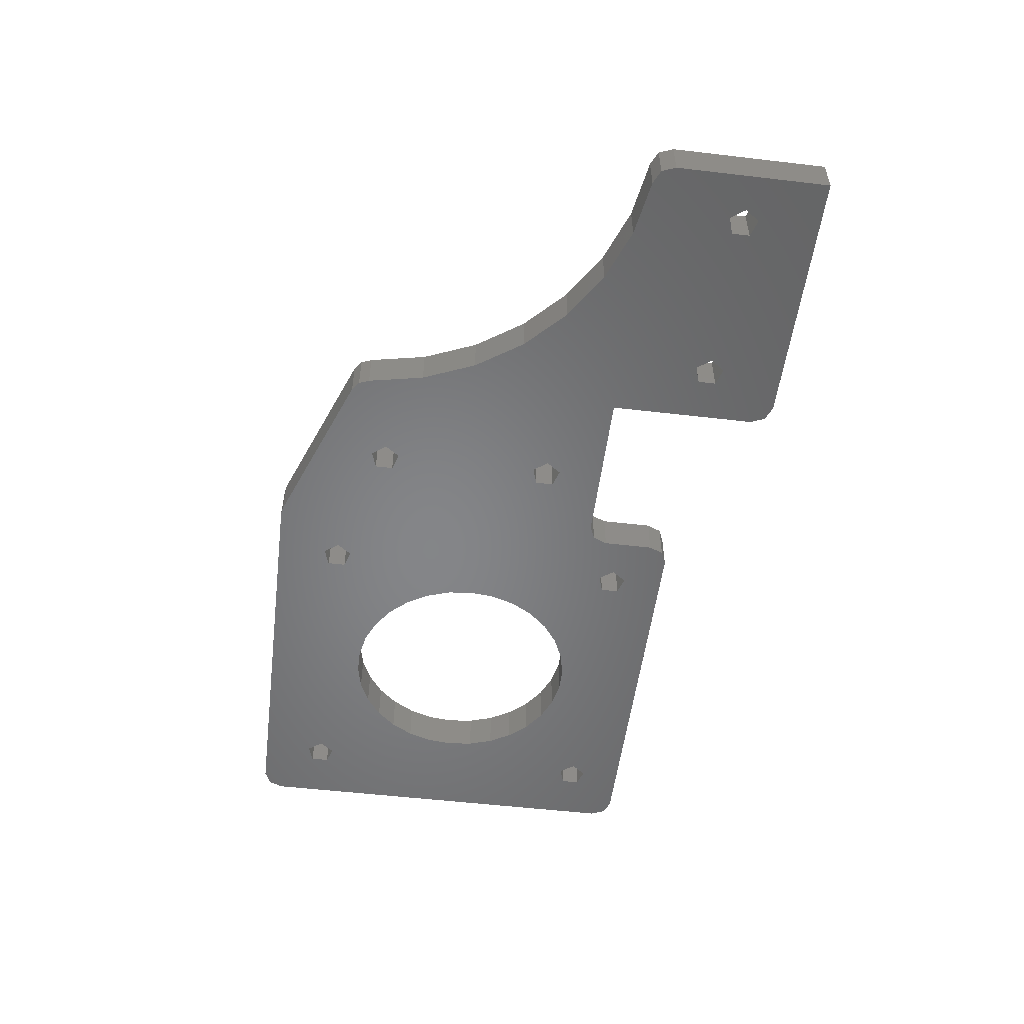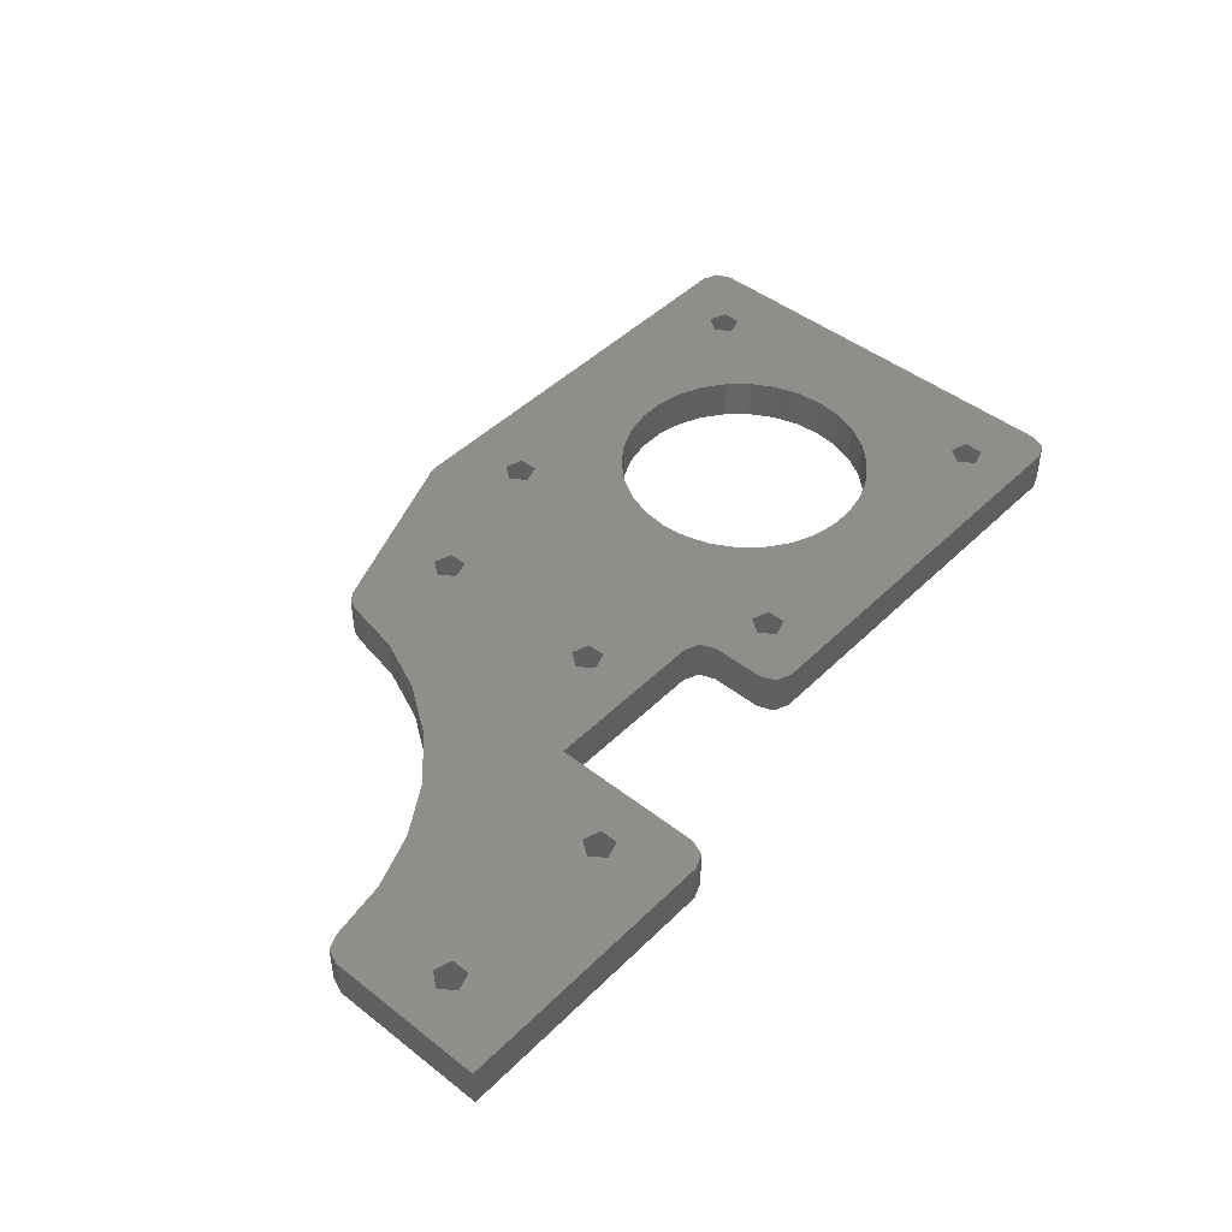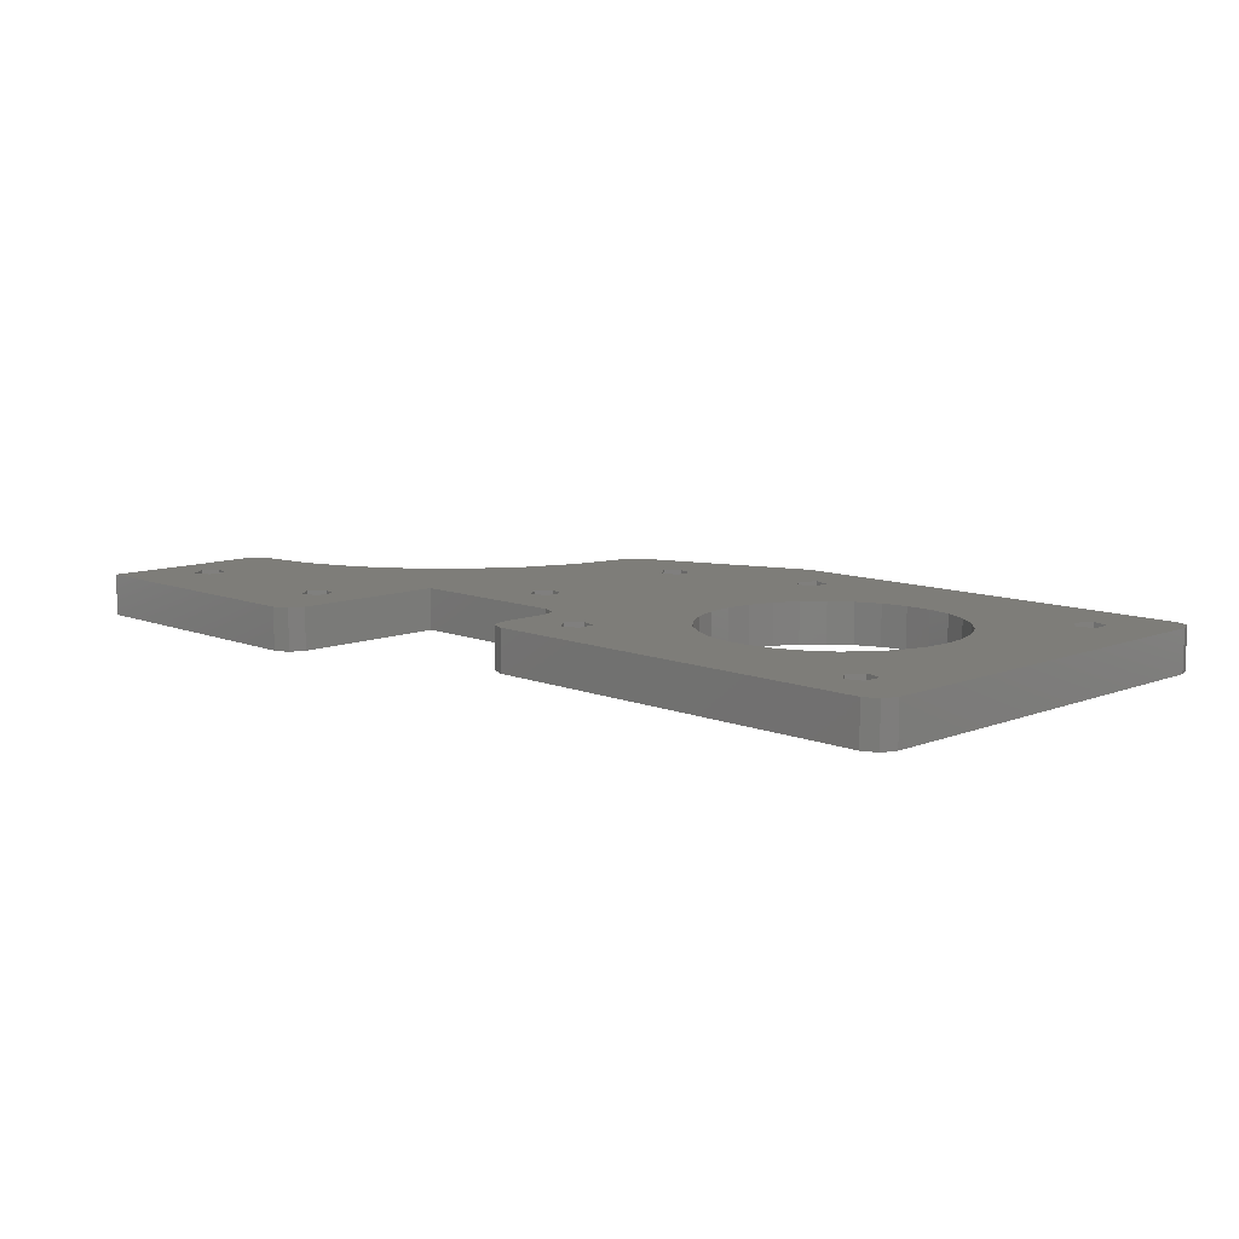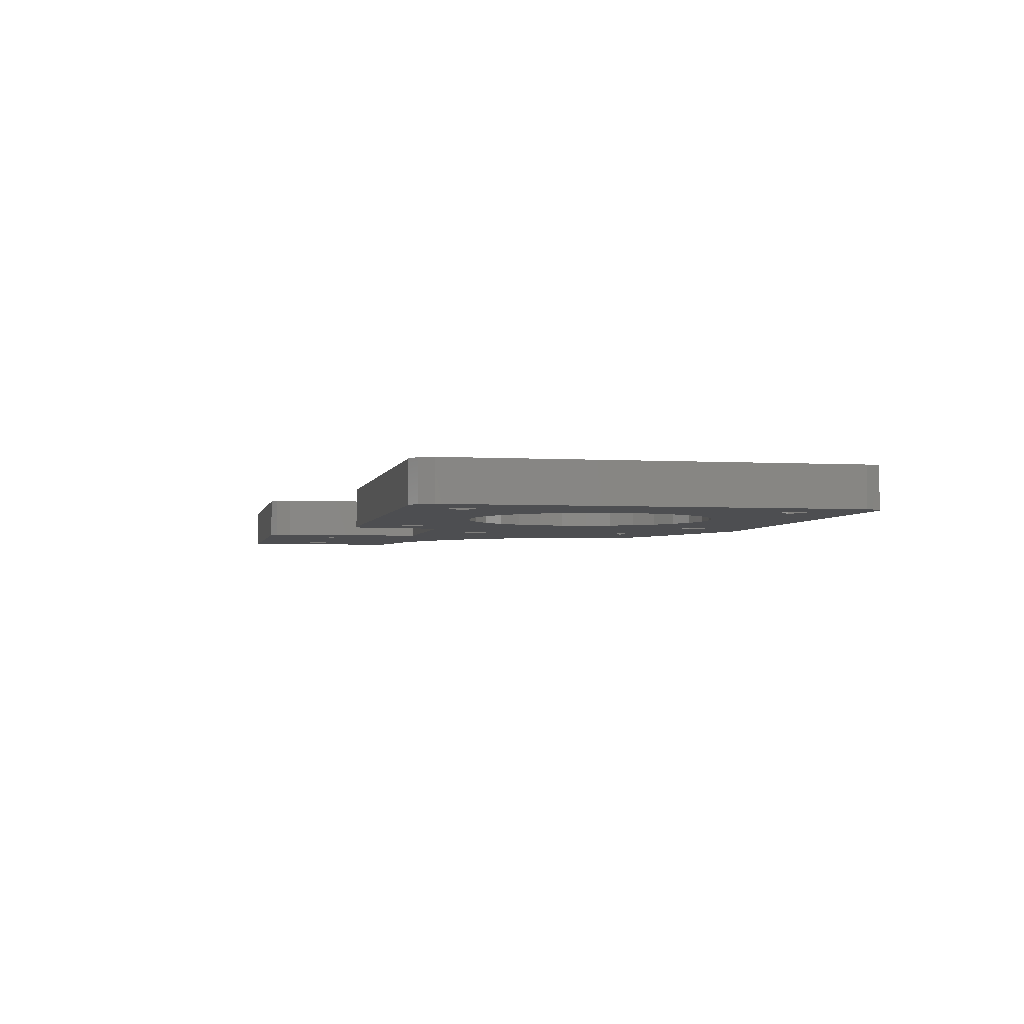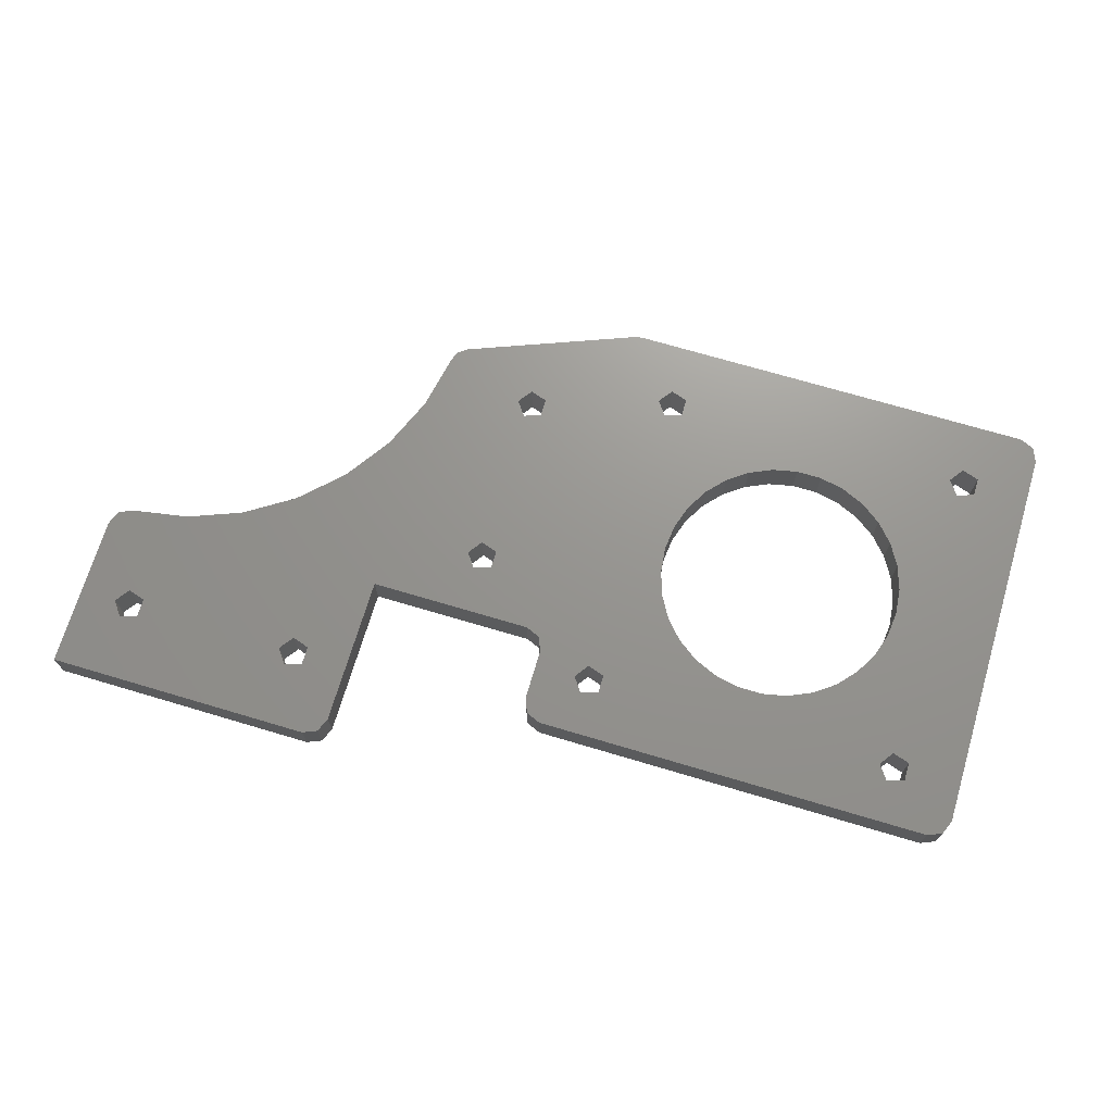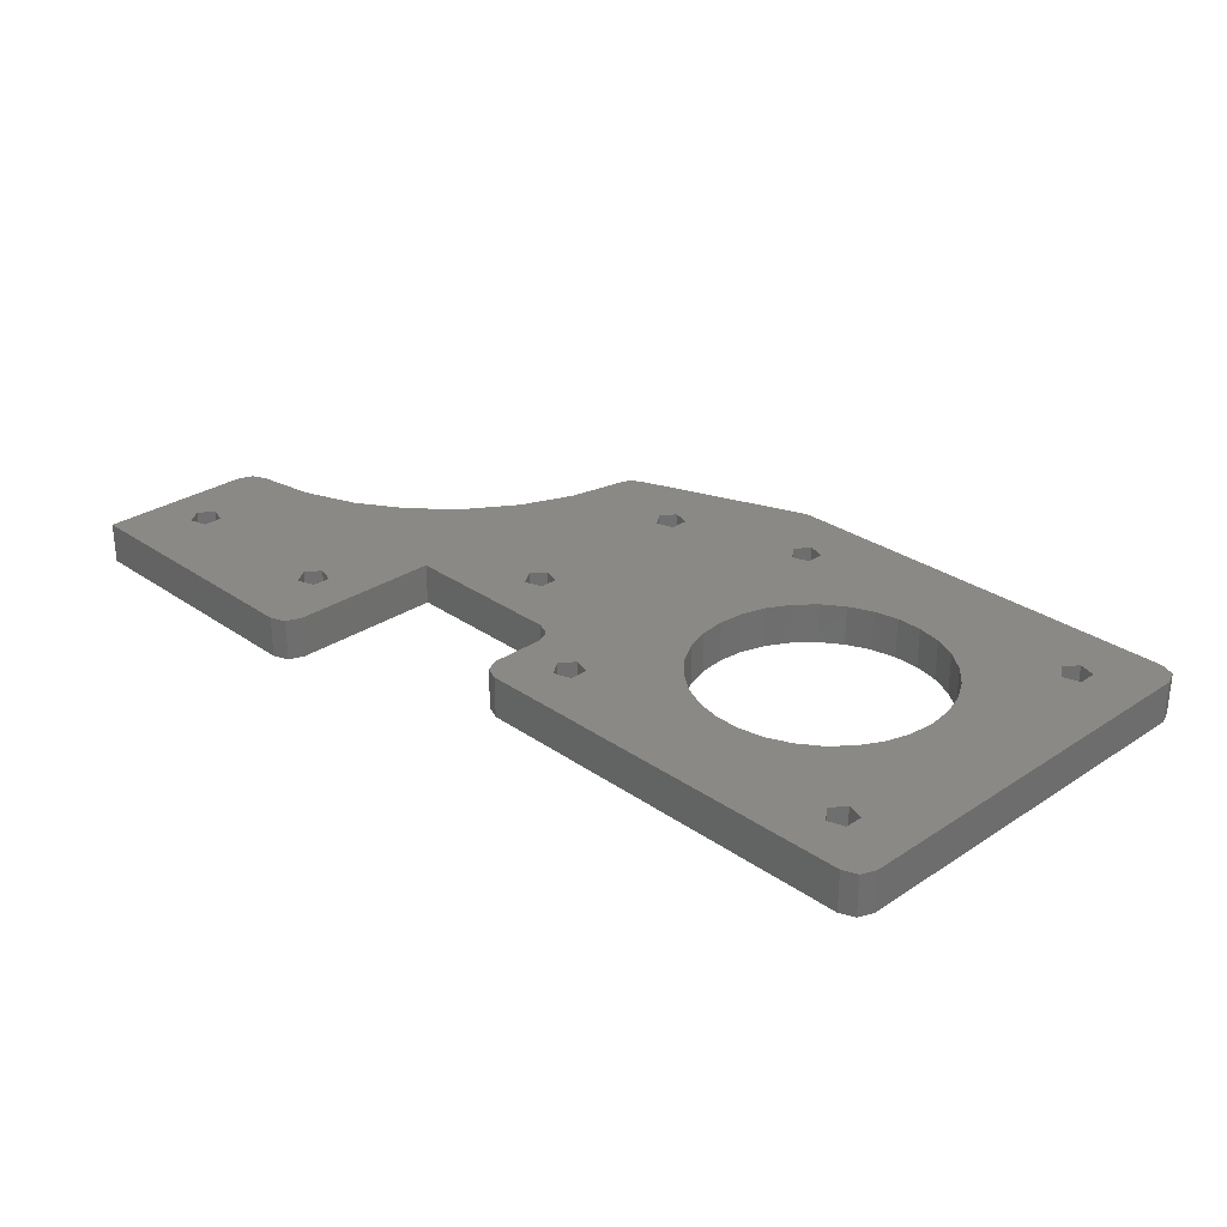
<metadata>
{"format":"stl","ext":"stl","renderer":"f3d","projection":"perspective","resolution":1024,"background":"white","views":[{"elev":-52.8,"azim":82.8,"up":"+Z"},{"elev":45.9,"azim":131.8,"up":"+Z"},{"elev":10.2,"azim":-134.8,"up":"+Z"},{"elev":-3.3,"azim":-101.5,"up":"+Z"},{"elev":70.7,"azim":-163.4,"up":"+Z"},{"elev":29.2,"azim":-134.2,"up":"+Z"}]}
</metadata>
<code>
# stl→obj: 202 verts, 436 faces
v 59.86 6.556 -2
v 61.12 8.231 -2
v 60.73 7.214 -2
v 64.39 18.95 -2
v 62.21 13.76 -2
v 51.96 12.12 -2
v 53 10.69 -2
v 67.56 23.6 -2
v 53 28.1 -2
v 71.59 27.53 -2
v 61 34 -2
v 66.96 41.67 -2
v 65.29 42.22 -2
v 61.59 50.01 -2
v 63 50.6 -2
v 61 48.6 -2
v 82.7 42.22 -2
v 76.33 30.57 -2
v 68 43.1 -2
v 84.37 44.53 -2
v 89 50.6 -2
v 85.41 43.1 -2
v 87.13 33.54 -2
v 89 35.53 -2
v 88.46 34.17 -2
v 84.37 41.67 -2
v 65.29 43.98 -2
v 66.96 44.53 -2
v 43.59 34.59 -2
v 45 34 -2
v 33.74 24.5 -2
v 36.29 36.62 -2
v 37.96 36.07 -2
v 31.71 29.05 -2
v 6.964 38.93 -2
v 41 43.01 -2
v 20.75 33.93 -2
v 42.41 42.43 -2
v 43 41.01 -2
v 36.29 38.38 -2
v 37.96 38.93 -2
v 5.286 38.38 -2
v 2 43.01 -2
v 5.286 36.62 -2
v 0 41.01 -2
v 0.5859 42.43 -2
v 2 0 -2
v 20.75 10.07 -2
v 23.25 10.07 -2
v 42.62 0 -2
v 36.29 5.618 -2
v 0 2 -2
v 0.5859 0.5859 -2
v 30.03 30.92 -2
v 81.58 32.6 -2
v 82.7 43.98 -2
v 5.286 5.618 -2
v 6.964 5.073 -2
v 5.286 7.382 -2
v 10 22 -2
v 28 32.39 -2
v 25.71 33.41 -2
v 18.29 33.41 -2
v 43 36 -2
v 39 37.5 -2
v 10.26 24.5 -2
v 16 32.39 -2
v 8 37.5 -2
v 36.29 7.382 -2
v 30.03 13.08 -2
v 31.71 14.95 -2
v 11.04 26.88 -2
v 18.29 10.59 -2
v 8 6.5 -2
v 16 11.61 -2
v 11.04 17.12 -2
v 6.964 7.927 -2
v 10.26 19.5 -2
v 6.964 36.07 -2
v 12.29 29.05 -2
v 13.97 30.92 -2
v 23.25 33.93 -2
v 32.96 26.88 -2
v 50.29 27.22 -2
v 33.74 19.5 -2
v 34 22 -2
v 50.29 11.57 -2
v 37.96 7.927 -2
v 50.29 9.809 -2
v 51.96 9.264 -2
v 43.35 0.1357 -2
v 39 6.5 -2
v 28 11.61 -2
v 25.71 10.59 -2
v 51.96 26.67 -2
v 51.96 29.53 -2
v 50.29 28.98 -2
v 32.96 17.12 -2
v 37.96 5.073 -2
v 13.97 13.08 -2
v 12.29 14.95 -2
v 60.73 7.214 2
v 61.12 8.231 2
v 59.86 6.556 2
v 51.96 12.12 2
v 62.21 13.76 2
v 64.39 18.95 2
v 53 10.69 2
v 53 28.1 2
v 67.56 23.6 2
v 66.96 41.67 2
v 61 34 2
v 71.59 27.53 2
v 65.29 42.22 2
v 61 48.6 2
v 63 50.6 2
v 61.59 50.01 2
v 68 43.1 2
v 76.33 30.57 2
v 82.7 42.22 2
v 85.41 43.1 2
v 89 50.6 2
v 84.37 44.53 2
v 88.46 34.17 2
v 89 35.53 2
v 87.13 33.54 2
v 84.37 41.67 2
v 66.96 44.53 2
v 65.29 43.98 2
v 33.74 24.5 2
v 45 34 2
v 43.59 34.59 2
v 31.71 29.05 2
v 37.96 36.07 2
v 36.29 36.62 2
v 20.75 33.93 2
v 41 43.01 2
v 6.964 38.93 2
v 43 41.01 2
v 42.41 42.43 2
v 37.96 38.93 2
v 36.29 38.38 2
v 2 43.01 2
v 5.286 38.38 2
v 0 41.01 2
v 5.286 36.62 2
v 0.5859 42.43 2
v 23.25 10.07 2
v 20.75 10.07 2
v 2 0 2
v 36.29 5.618 2
v 42.62 0 2
v 0.5859 0.5859 2
v 0 2 2
v 30.03 30.92 2
v 81.58 32.6 2
v 82.7 43.98 2
v 6.964 5.073 2
v 5.286 5.618 2
v 10 22 2
v 5.286 7.382 2
v 25.71 33.41 2
v 28 32.39 2
v 18.29 33.41 2
v 43 36 2
v 39 37.5 2
v 10.26 24.5 2
v 8 37.5 2
v 16 32.39 2
v 31.71 14.95 2
v 30.03 13.08 2
v 36.29 7.382 2
v 11.04 26.88 2
v 18.29 10.59 2
v 16 11.61 2
v 8 6.5 2
v 6.964 7.927 2
v 11.04 17.12 2
v 10.26 19.5 2
v 6.964 36.07 2
v 12.29 29.05 2
v 13.97 30.92 2
v 23.25 33.93 2
v 32.96 26.88 2
v 34 22 2
v 33.74 19.5 2
v 50.29 27.22 2
v 37.96 7.927 2
v 50.29 11.57 2
v 43.35 0.1357 2
v 51.96 9.264 2
v 50.29 9.809 2
v 39 6.5 2
v 28 11.61 2
v 25.71 10.59 2
v 51.96 26.67 2
v 50.29 28.98 2
v 51.96 29.53 2
v 32.96 17.12 2
v 37.96 5.073 2
v 13.97 13.08 2
v 12.29 14.95 2
f 1 2 3
f 4 5 6
f 5 7 6
f 8 4 9
f 10 11 12
f 12 11 13
f 14 15 16
f 17 18 19
f 20 21 22
f 23 24 25
f 23 26 24
f 27 15 28
f 18 10 12
f 11 10 8
f 29 30 31
f 9 11 8
f 32 33 34
f 35 36 37
f 36 38 39
f 40 36 41
f 42 43 35
f 44 45 42
f 43 45 46
f 47 48 49
f 50 47 51
f 52 47 53
f 54 32 34
f 17 26 55
f 13 16 27
f 13 11 16
f 27 16 15
f 28 15 56
f 12 19 18
f 15 21 56
f 17 55 18
f 26 23 55
f 56 17 19
f 56 21 20
f 28 56 19
f 26 22 24
f 22 21 24
f 47 49 51
f 47 57 58
f 59 45 60
f 42 45 43
f 35 43 36
f 61 62 40
f 35 37 63
f 29 33 64
f 41 39 65
f 60 44 66
f 36 39 41
f 63 67 68
f 39 64 65
f 65 64 33
f 69 70 71
f 72 66 44
f 48 58 73
f 73 74 75
f 60 45 44
f 48 47 58
f 59 76 77
f 59 78 76
f 47 52 57
f 52 45 59
f 79 72 44
f 79 80 72
f 79 81 80
f 36 82 37
f 68 81 79
f 68 67 81
f 35 63 68
f 36 40 82
f 62 82 40
f 61 40 32
f 54 61 32
f 34 33 83
f 33 29 83
f 84 85 86
f 83 29 31
f 85 87 88
f 2 1 7
f 89 90 91
f 87 89 92
f 93 69 51
f 94 93 51
f 49 94 51
f 4 95 9
f 95 4 6
f 30 84 31
f 84 86 31
f 96 97 30
f 97 84 30
f 11 96 30
f 11 9 96
f 6 87 84
f 90 1 91
f 87 92 88
f 5 2 7
f 84 87 85
f 88 98 85
f 95 6 84
f 7 1 90
f 50 92 91
f 93 70 69
f 50 51 99
f 71 88 69
f 92 50 99
f 98 88 71
f 92 89 91
f 74 77 100
f 76 101 77
f 57 52 59
f 59 60 78
f 77 101 100
f 58 74 73
f 74 100 75
f 102 103 104
f 105 106 107
f 105 108 106
f 109 107 110
f 111 112 113
f 114 112 111
f 115 116 117
f 118 119 120
f 121 122 123
f 124 125 126
f 125 127 126
f 128 116 129
f 111 113 119
f 110 113 112
f 130 131 132
f 110 112 109
f 133 134 135
f 136 137 138
f 139 140 137
f 141 137 142
f 138 143 144
f 144 145 146
f 147 145 143
f 148 149 150
f 151 150 152
f 153 150 154
f 133 135 155
f 156 127 120
f 129 115 114
f 115 112 114
f 116 115 129
f 157 116 128
f 119 118 111
f 157 122 116
f 119 156 120
f 156 126 127
f 118 120 157
f 123 122 157
f 118 157 128
f 125 121 127
f 125 122 121
f 151 148 150
f 158 159 150
f 160 145 161
f 143 145 144
f 137 143 138
f 142 162 163
f 164 136 138
f 165 134 132
f 166 139 141
f 167 146 160
f 141 139 137
f 168 169 164
f 166 165 139
f 134 165 166
f 170 171 172
f 146 167 173
f 174 158 149
f 175 176 174
f 146 145 160
f 158 150 149
f 177 178 161
f 178 179 161
f 159 154 150
f 161 145 154
f 146 173 180
f 173 181 180
f 181 182 180
f 136 183 137
f 180 182 168
f 182 169 168
f 168 164 138
f 183 142 137
f 142 183 162
f 135 142 163
f 135 163 155
f 184 134 133
f 184 132 134
f 185 186 187
f 130 132 184
f 188 189 186
f 108 104 103
f 190 191 192
f 193 192 189
f 151 172 194
f 151 194 195
f 151 195 148
f 109 196 107
f 105 107 196
f 130 187 131
f 130 185 187
f 131 197 198
f 131 187 197
f 131 198 112
f 198 109 112
f 187 189 105
f 190 104 191
f 188 193 189
f 108 103 106
f 186 189 187
f 186 199 188
f 187 105 196
f 191 104 108
f 190 193 152
f 172 171 194
f 200 151 152
f 172 188 170
f 200 152 193
f 170 188 199
f 190 192 193
f 201 177 176
f 177 202 178
f 161 154 159
f 179 160 161
f 201 202 177
f 174 176 158
f 175 201 176
f 1 190 91
f 1 104 190
f 3 104 1
f 3 102 104
f 2 102 3
f 2 103 102
f 5 103 2
f 5 106 103
f 4 106 5
f 4 107 106
f 8 107 4
f 8 110 107
f 10 110 8
f 10 113 110
f 18 113 10
f 18 119 113
f 55 119 18
f 55 156 119
f 23 156 55
f 23 126 156
f 25 126 23
f 25 124 126
f 24 124 25
f 24 125 124
f 21 125 24
f 21 122 125
f 15 122 21
f 15 116 122
f 14 116 15
f 14 117 116
f 16 117 14
f 16 115 117
f 11 115 16
f 11 112 115
f 30 112 11
f 30 131 112
f 29 131 30
f 29 132 131
f 64 132 29
f 64 165 132
f 39 165 64
f 39 139 165
f 38 139 39
f 38 140 139
f 36 140 38
f 36 137 140
f 43 137 36
f 43 143 137
f 46 143 43
f 46 147 143
f 45 147 46
f 45 145 147
f 52 145 45
f 52 154 145
f 53 154 52
f 53 153 154
f 47 153 53
f 47 150 153
f 50 150 47
f 50 152 150
f 91 152 50
f 91 190 152
f 27 129 13
f 114 13 129
f 28 128 27
f 129 27 128
f 19 118 28
f 128 28 118
f 12 111 19
f 118 19 111
f 13 114 12
f 111 12 114
f 56 157 17
f 120 17 157
f 20 123 56
f 157 56 123
f 22 121 20
f 123 20 121
f 26 127 22
f 121 22 127
f 17 120 26
f 127 26 120
f 42 144 44
f 146 44 144
f 35 138 42
f 144 42 138
f 68 168 35
f 138 35 168
f 79 180 68
f 168 68 180
f 44 146 79
f 180 79 146
f 40 142 32
f 135 32 142
f 41 141 40
f 142 40 141
f 65 166 41
f 141 41 166
f 33 134 65
f 166 65 134
f 32 135 33
f 134 33 135
f 73 174 48
f 149 48 174
f 75 175 73
f 174 73 175
f 100 201 75
f 175 75 201
f 101 202 100
f 201 100 202
f 76 178 101
f 202 101 178
f 78 179 76
f 178 76 179
f 60 160 78
f 179 78 160
f 66 167 60
f 160 60 167
f 72 173 66
f 167 66 173
f 80 181 72
f 173 72 181
f 81 182 80
f 181 80 182
f 67 169 81
f 182 81 169
f 63 164 67
f 169 67 164
f 37 136 63
f 164 63 136
f 82 183 37
f 136 37 183
f 62 162 82
f 183 82 162
f 61 163 62
f 162 62 163
f 54 155 61
f 163 61 155
f 34 133 54
f 155 54 133
f 83 184 34
f 133 34 184
f 31 130 83
f 184 83 130
f 86 185 31
f 130 31 185
f 85 186 86
f 185 86 186
f 98 199 85
f 186 85 199
f 71 170 98
f 199 98 170
f 70 171 71
f 170 71 171
f 93 194 70
f 171 70 194
f 94 195 93
f 194 93 195
f 49 148 94
f 195 94 148
f 48 149 49
f 148 49 149
f 97 197 84
f 187 84 197
f 96 198 97
f 197 97 198
f 9 109 96
f 198 96 109
f 95 196 9
f 109 9 196
f 84 187 95
f 196 95 187
f 87 189 89
f 192 89 189
f 6 105 87
f 189 87 105
f 7 108 6
f 105 6 108
f 90 191 7
f 108 7 191
f 89 192 90
f 191 90 192
f 69 172 51
f 151 51 172
f 88 188 69
f 172 69 188
f 92 193 88
f 188 88 193
f 99 200 92
f 193 92 200
f 51 151 99
f 200 99 151
f 59 161 57
f 159 57 161
f 77 177 59
f 161 59 177
f 74 176 77
f 177 77 176
f 58 158 74
f 176 74 158
f 57 159 58
f 158 58 159

</code>
